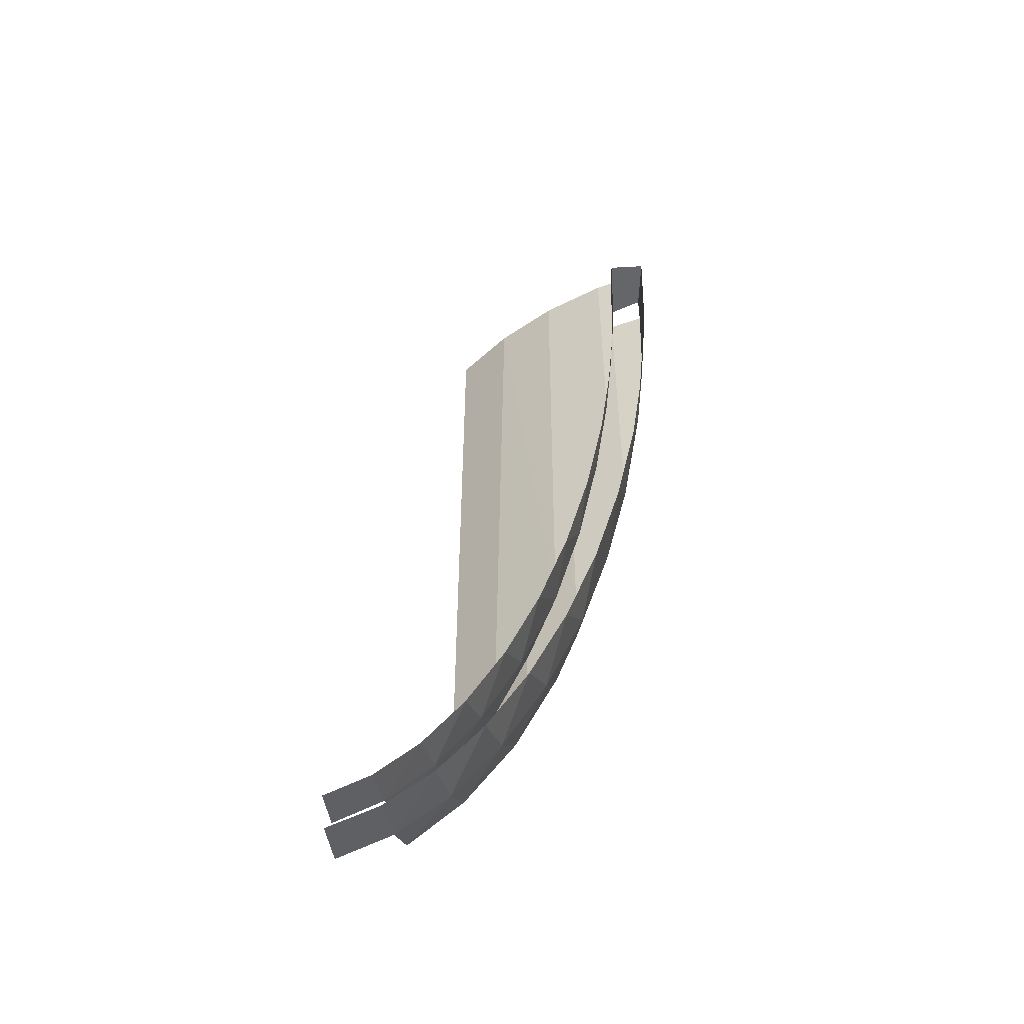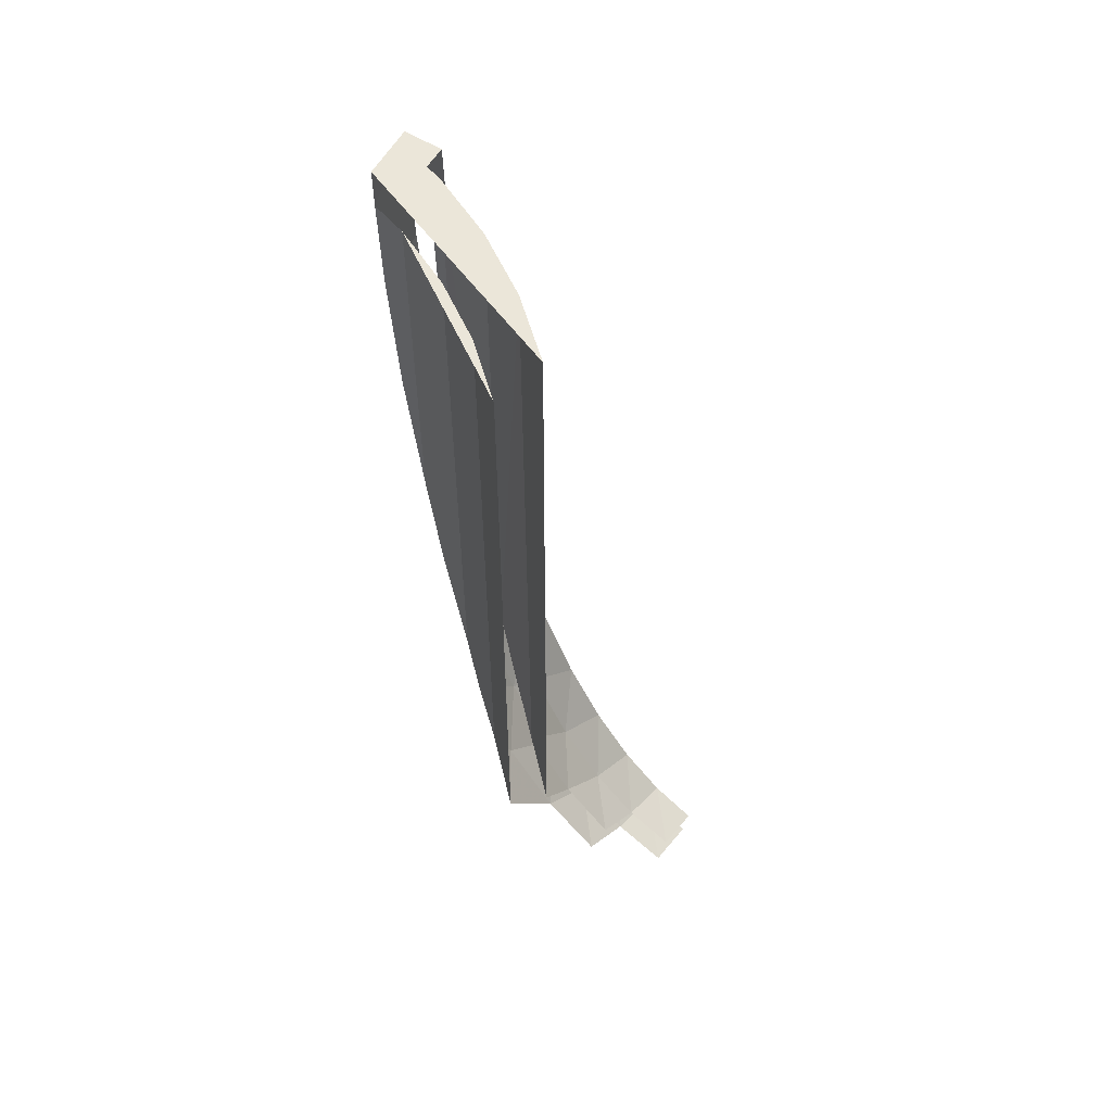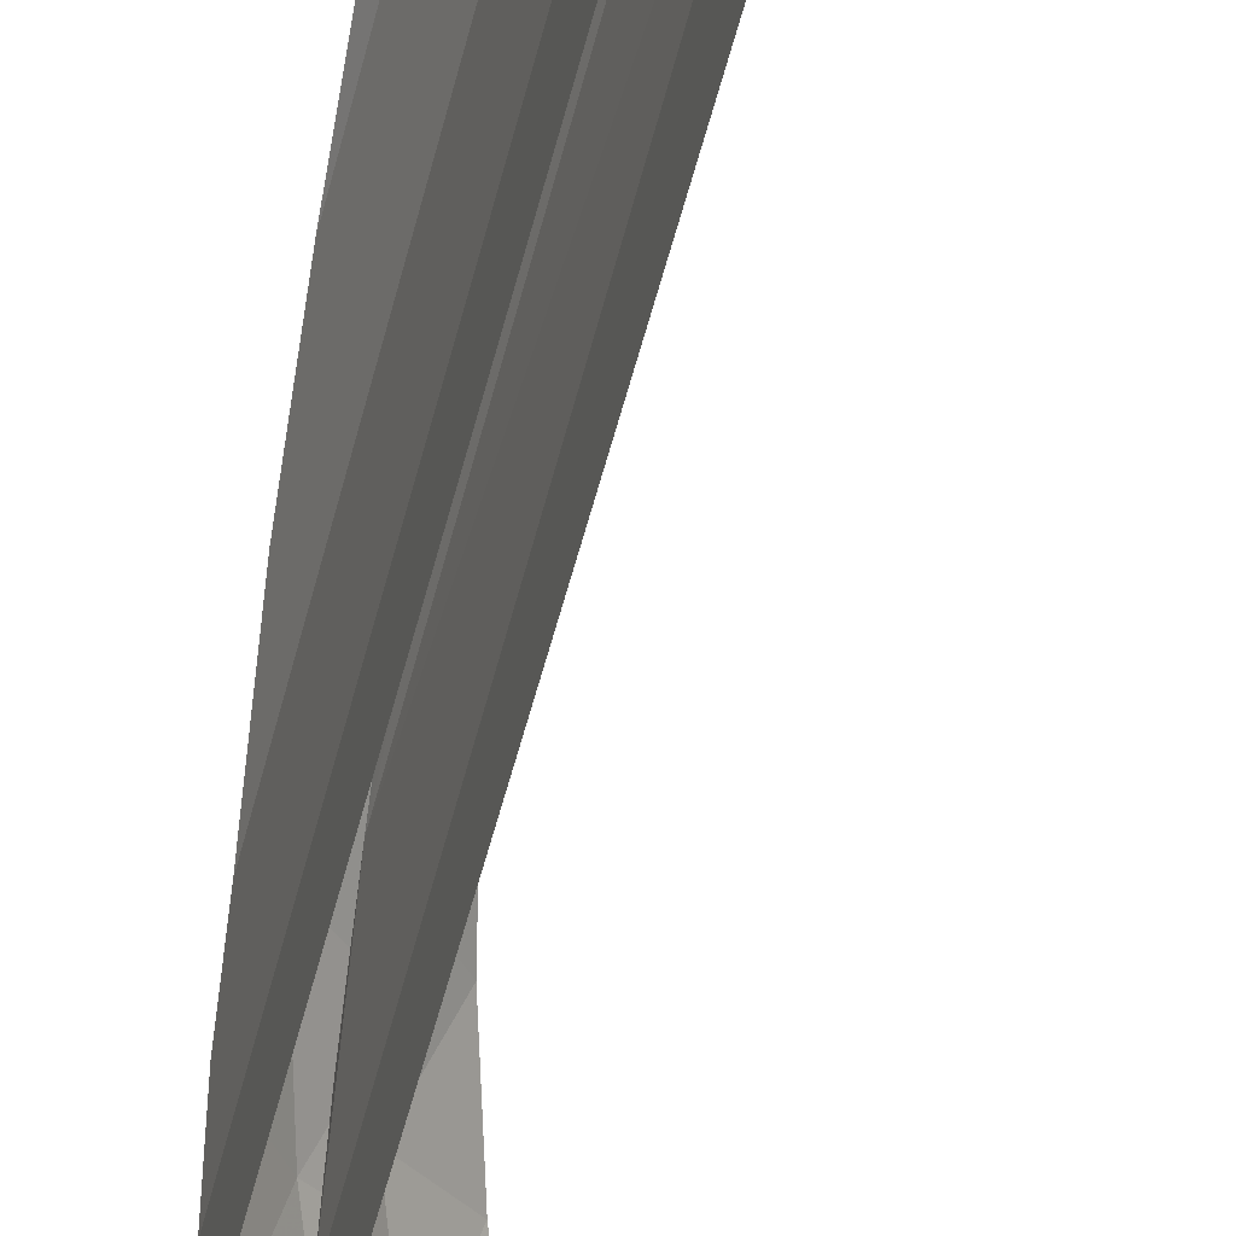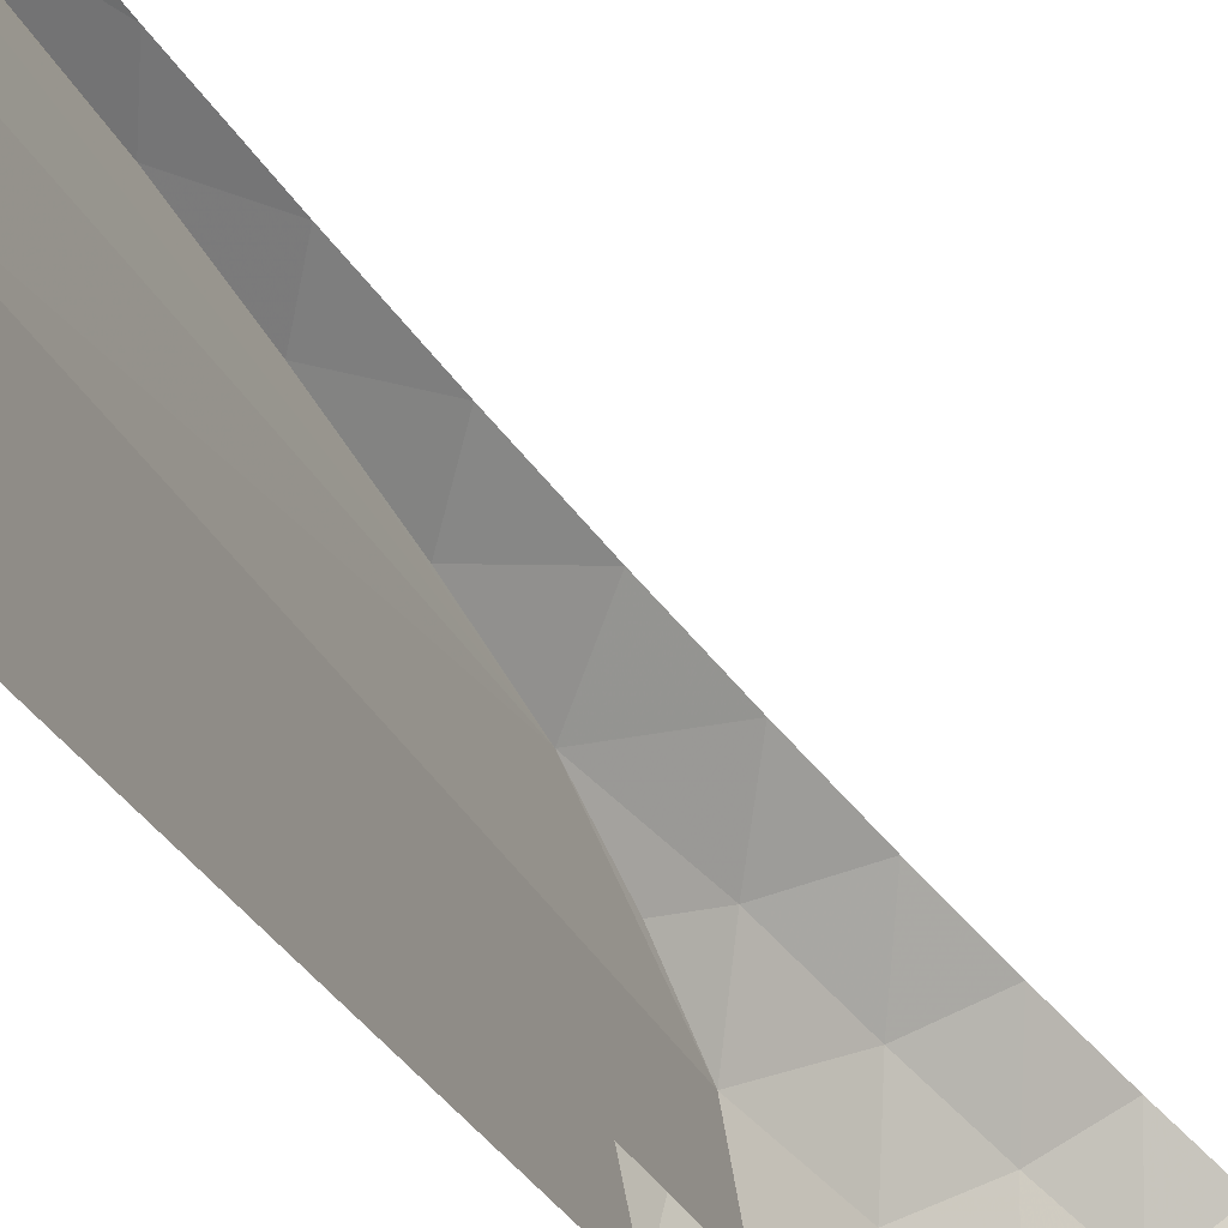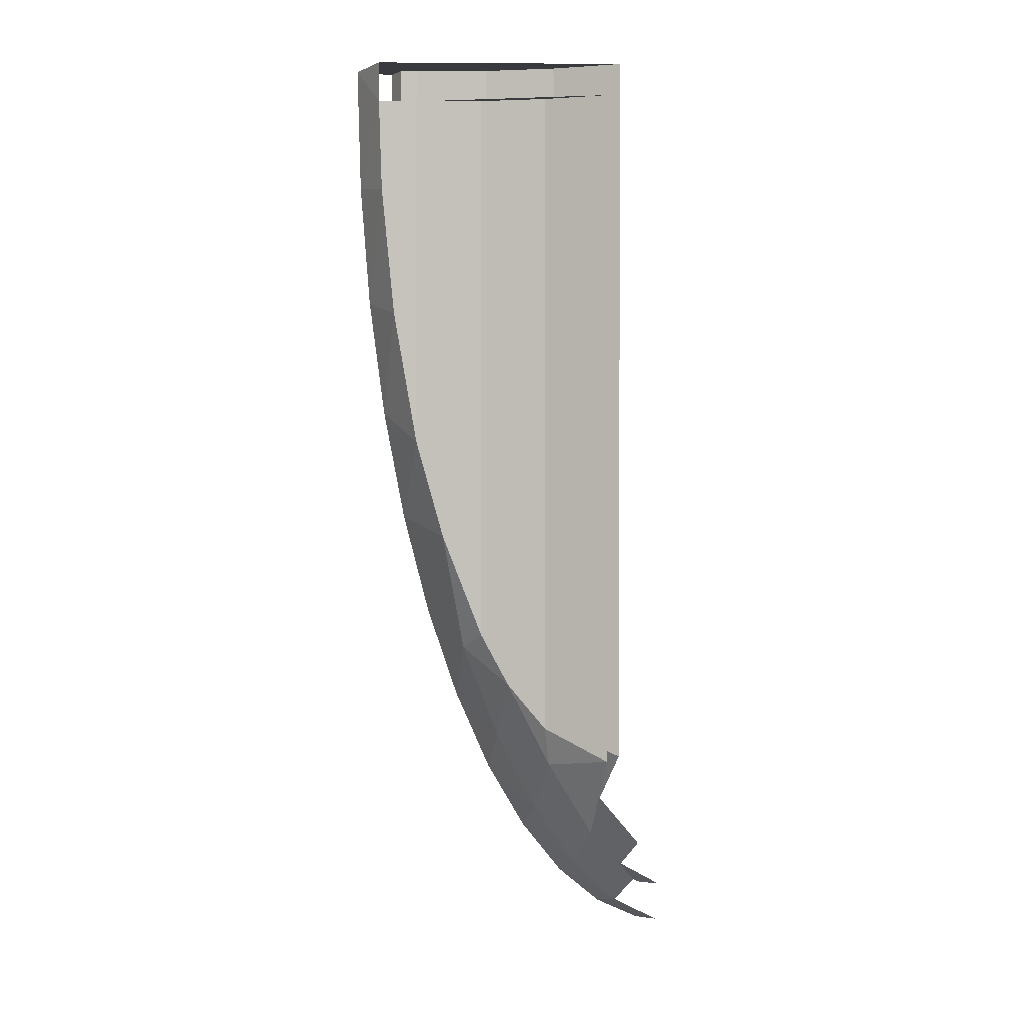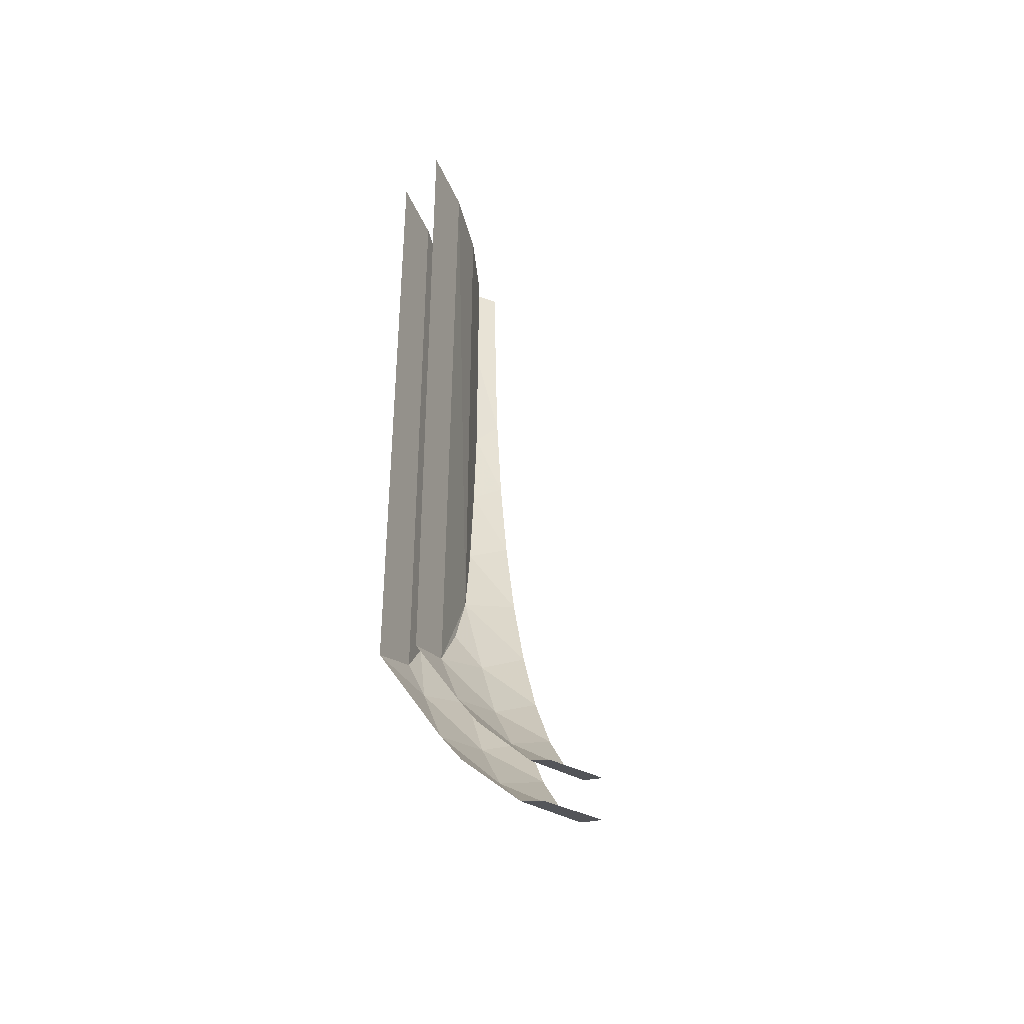
<metadata>
{"format":"obj","ext":"obj","renderer":"f3d","projection":"perspective","resolution":1024,"background":"white","views":[{"elev":-51.7,"azim":-41.5,"up":"+Y"},{"elev":55.6,"azim":168.5,"up":"+Y"},{"elev":-58.7,"azim":165.2,"up":"+Z"},{"elev":-25.0,"azim":-160.8,"up":"+Z"},{"elev":1.8,"azim":111.6,"up":"+Y"},{"elev":-39.7,"azim":-154.8,"up":"+Y"}]}
</metadata>
<code>
v 1.32 0 1.151
v 1.312 -0.6161 1.135
v 1.23 -0.6003 1.23
v 1.241 0 1.241
v 1.278 -1.372 1.072
v 1.199 -1.19 1.199
v 1.312 -0.6161 1.135
v 1.199 -1.19 1.199
v 1.23 -0.6003 1.23
v 1.312 -0.6161 1.135
v 1.248 -1.906 0.9876
v 1.147 -1.76 1.147
v 1.278 -1.372 1.072
v 1.147 -1.76 1.147
v 1.199 -1.19 1.199
v 1.278 -1.372 1.072
v 1.204 -2.45 0.8658
v 1.075 -2.3 1.075
v 1.248 -1.906 0.9876
v 1.075 -2.3 1.075
v 1.147 -1.76 1.147
v 1.248 -1.906 0.9876
v 1.15 -2.912 0.7151
v 0.9846 -2.8 0.9846
v 1.204 -2.45 0.8658
v 0.9846 -2.8 0.9846
v 1.075 -2.3 1.075
v 1.204 -2.45 0.8658
v 1.072 -3.549 0.3085
v 0.9927 -3.44 0.6104
v 1.111 -3.258 0.5288
v 0.9927 -3.44 0.6104
v 1.15 -2.912 0.7151
v 1.111 -3.258 0.5288
v 0.9927 -3.44 0.6104
v 0.8775 -3.253 0.8775
v 1.15 -2.912 0.7151
v 0.8775 -3.253 0.8775
v 0.9846 -2.8 0.9846
v 1.15 -2.912 0.7151
v 0.8952 -3.934 0.1596
v 1.072 -3.549 0.3085
v 1.05 -3.673 0
v 0.8952 -3.934 0.1596
v 0.8475 -3.835 0.47
v 1.072 -3.549 0.3085
v 0.8475 -3.835 0.47
v 0.9927 -3.44 0.6104
v 1.072 -3.549 0.3085
v 0.8475 -3.835 0.47
v 0.7555 -3.65 0.7555
v 0.9927 -3.44 0.6104
v 0.7555 -3.65 0.7555
v 0.8775 -3.253 0.8775
v 0.9927 -3.44 0.6104
v 0.7101 -4.207 0
v 0.6873 -4.149 0.3189
v 0.8952 -3.934 0.1596
v 0.6873 -4.149 0.3189
v 0.8475 -3.835 0.47
v 0.8952 -3.934 0.1596
v 0.6873 -4.149 0.3189
v 0.6205 -3.984 0.6205
v 0.8475 -3.835 0.47
v 0.6205 -3.984 0.6205
v 0.7555 -3.65 0.7555
v 0.8475 -3.835 0.47
v 0.5169 -4.376 0.1612
v 0.6873 -4.149 0.3189
v 0.7101 -4.207 0
v 0.5169 -4.376 0.1612
v 0.4749 -4.25 0.4749
v 0.6873 -4.149 0.3189
v 0.4749 -4.25 0.4749
v 0.6205 -3.984 0.6205
v 0.6873 -4.149 0.3189
v 0.3403 -4.513 0
v 0.3212 -4.443 0.3212
v 0.5169 -4.376 0.1612
v 0.3212 -4.443 0.3212
v 0.4749 -4.25 0.4749
v 0.5169 -4.376 0.1612
v 0.1619 -4.56 0.1619
v 0.3212 -4.443 0.3212
v 0.3403 -4.513 0
v 1.05 0 0
v 1.05 -3.673 0
v 1.072 -3.549 0.3085
v 1.076 0 0.3654
v 1.15 -2.912 0.7151
v 1.152 0 0.7246
v 1.076 0 0.3654
v 1.072 -3.549 0.3085
v 1.278 0 1.072
v 1.152 0 0.7246
v 1.15 -2.912 0.7151
v 1.278 -1.372 1.072
v 1.312 -0.6161 1.135
v 1.32 0 1.151
v 1.278 0 1.072
v 1.278 -1.372 1.072
v 1.15 -2.912 0.7151
v 1.204 -2.45 0.8658
v 1.248 -1.906 0.9876
v 1.278 -1.372 1.072
v 1.072 -3.549 0.3085
v 1.111 -3.258 0.5288
v 1.15 -2.912 0.7151
v 1.05 0 0
v 1.076 0 0.3654
v 1.152 0 0.7246
v 1.152 0 0.7246
v 1.278 0 1.072
v 1.32 0 1.151
v 1.05 0 0
v 1.332 -1.242 1.332
v 1.518 -1.315 1.099
v 1.548 -0.6593 1.154
v 1.367 -0.6264 1.367
v 1.332 -1.242 1.332
v 1.548 -0.6593 1.154
v 1.274 -1.837 1.274
v 1.463 -1.995 0.995
v 1.518 -1.315 1.099
v 1.332 -1.242 1.332
v 1.274 -1.837 1.274
v 1.518 -1.315 1.099
v 1.194 -2.4 1.194
v 1.415 -2.496 0.8633
v 1.463 -1.995 0.995
v 1.274 -1.837 1.274
v 1.194 -2.4 1.194
v 1.463 -1.995 0.995
v 1.094 -2.922 1.094
v 1.243 -3.1 0.8188
v 1.415 -2.496 0.8633
v 1.194 -2.4 1.194
v 1.184 -3.717 0.3483
v 1.25 -3.67 0
v 1.274 -3.51 0.3393
v 1.315 -3.282 0.5313
v 1.184 -3.717 0.3483
v 1.274 -3.51 0.3393
v 1.103 -3.589 0.6783
v 1.184 -3.717 0.3483
v 1.315 -3.282 0.5313
v 1.243 -3.1 0.8188
v 1.103 -3.589 0.6783
v 1.315 -3.282 0.5313
v 0.975 -3.394 0.975
v 1.103 -3.589 0.6783
v 1.243 -3.1 0.8188
v 1.094 -2.922 1.094
v 0.975 -3.394 0.975
v 1.243 -3.1 0.8188
v 1.184 -3.717 0.3483
v 0.9947 -4.105 0.1773
v 1.25 -3.67 0
v 0.9416 -4.002 0.5222
v 0.9947 -4.105 0.1773
v 1.184 -3.717 0.3483
v 1.103 -3.589 0.6783
v 0.9416 -4.002 0.5222
v 1.184 -3.717 0.3483
v 0.8395 -3.808 0.8395
v 0.9416 -4.002 0.5222
v 1.103 -3.589 0.6783
v 0.975 -3.394 0.975
v 0.8395 -3.808 0.8395
v 1.103 -3.589 0.6783
v 0.7636 -4.33 0.3544
v 0.789 -4.39 0
v 0.9947 -4.105 0.1773
v 0.9416 -4.002 0.5222
v 0.7636 -4.33 0.3544
v 0.9947 -4.105 0.1773
v 0.6894 -4.157 0.6894
v 0.7636 -4.33 0.3544
v 0.9416 -4.002 0.5222
v 0.8395 -3.808 0.8395
v 0.6894 -4.157 0.6894
v 0.9416 -4.002 0.5222
v 0.7636 -4.33 0.3544
v 0.5743 -4.566 0.1791
v 0.789 -4.39 0
v 0.5277 -4.435 0.5277
v 0.5743 -4.566 0.1791
v 0.7636 -4.33 0.3544
v 0.6894 -4.157 0.6894
v 0.5277 -4.435 0.5277
v 0.7636 -4.33 0.3544
v 0.3569 -4.636 0.3569
v 0.3781 -4.709 0
v 0.5743 -4.566 0.1791
v 0.5277 -4.435 0.5277
v 0.3569 -4.636 0.3569
v 0.5743 -4.566 0.1791
v 0.3569 -4.636 0.3569
v 0.1799 -4.759 0.1799
v 0.3781 -4.709 0
v 1.243 -3.1 0.8188
v 1.315 -3.282 0.5313
v 1.345 -3.019 0.6729
v 1.243 -3.1 0.8188
v 1.345 -3.019 0.6729
v 1.415 -2.496 0.8633
v 1.274 -3.51 0.3393
v 1.25 -3.67 0
v 1.25 -0.2 0
v 1.274 -0.2 0.3393
v 1.345 -3.019 0.6729
v 1.274 -3.51 0.3393
v 1.274 -0.2 0.3393
v 1.345 -0.2 0.6729
v 1.463 -1.995 0.995
v 1.345 -3.019 0.6729
v 1.345 -0.2 0.6729
v 1.463 -0.2 0.995
v 1.548 -0.6593 1.154
v 1.463 -1.995 0.995
v 1.463 -0.2 0.995
v 1.554 -0.2 1.167
v 1.518 -1.315 1.099
v 1.463 -1.995 0.995
v 1.548 -0.6593 1.154
v 1.415 -2.496 0.8633
v 1.345 -3.019 0.6729
v 1.463 -1.995 0.995
v 1.315 -3.282 0.5313
v 1.274 -3.51 0.3393
v 1.345 -3.019 0.6729
v 1.367 -0.6264 1.367
v 1.548 -0.6593 1.154
v 1.554 -0.2 1.167
v 1.379 0 1.379
v 1.554 0 1.167
v 1.32 0 1.151
v 1.241 0 1.241
v 1.379 0 1.379
v 1.554 -0.2 1.167
v 1.554 0 1.167
v 1.379 0 1.379
v 1.32 0 1.151
v 1.554 0 1.167
v 1.05 0 0
v 1.463 -0.2 0.995
v 1.345 -0.2 0.6729
v 1.274 -0.2 0.3393
v 1.25 -0.2 0
g mesh6877932
f 1 2 3
f 3 4 1
f 5 6 7
f 8 9 10
f 11 12 13
f 14 15 16
f 17 18 19
f 20 21 22
f 23 24 25
f 26 27 28
f 29 30 31
f 32 33 34
f 35 36 37
f 38 39 40
f 41 42 43
f 44 45 46
f 47 48 49
f 50 51 52
f 53 54 55
f 56 57 58
f 59 60 61
f 62 63 64
f 65 66 67
f 68 69 70
f 71 72 73
f 74 75 76
f 77 78 79
f 80 81 82
f 83 84 85
f 86 87 88
f 88 89 86
f 90 91 92
f 92 93 90
f 94 95 96
f 96 97 94
f 98 99 100
f 100 101 98
f 102 103 104
f 104 105 102
f 106 107 108
f 109 110 111
f 112 113 114
f 114 115 112
f 116 117 118
f 119 120 121
f 122 123 124
f 125 126 127
f 128 129 130
f 131 132 133
f 134 135 136
f 136 137 134
f 138 139 140
f 141 142 143
f 144 145 146
f 147 148 149
f 150 151 152
f 153 154 155
f 156 157 158
f 159 160 161
f 162 163 164
f 165 166 167
f 168 169 170
f 171 172 173
f 174 175 176
f 177 178 179
f 180 181 182
f 183 184 185
f 186 187 188
f 189 190 191
f 192 193 194
f 195 196 197
f 198 199 200
f 201 202 203
f 204 205 206
f 207 208 209
f 209 210 207
f 211 212 213
f 213 214 211
f 215 216 217
f 217 218 215
f 219 220 221
f 221 222 219
f 223 224 225
f 226 227 228
f 229 230 231
f 232 233 234
f 234 235 232
f 236 237 238
f 238 239 236
f 240 241 242
f 243 244 245
f 246 247 248
f 248 249 246

</code>
